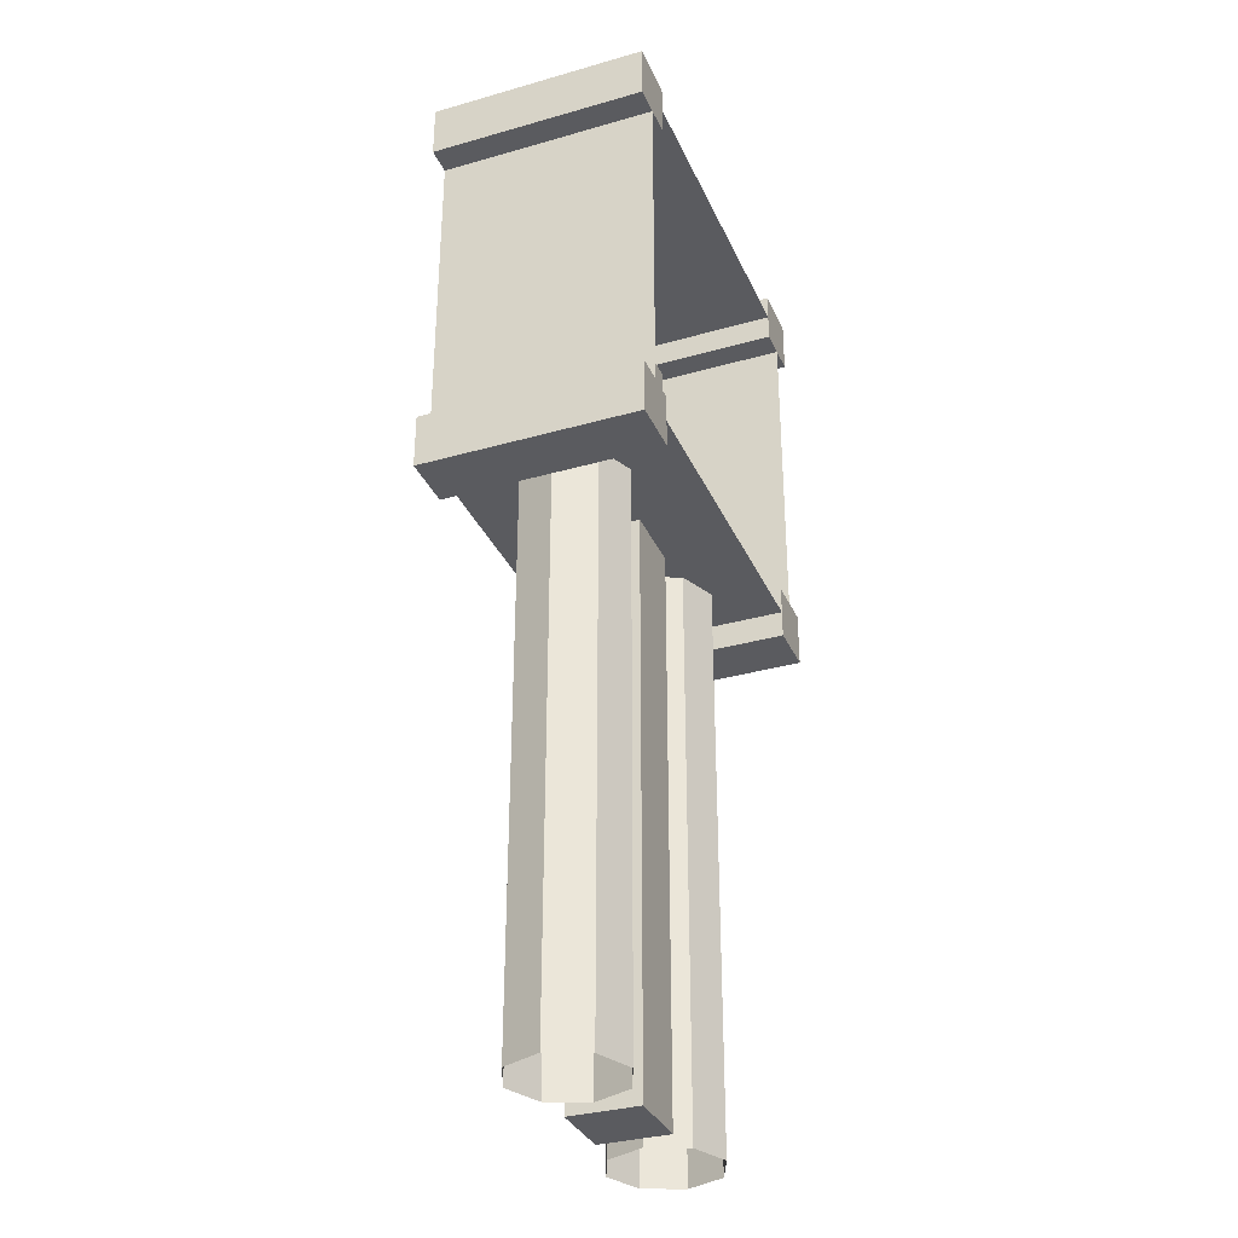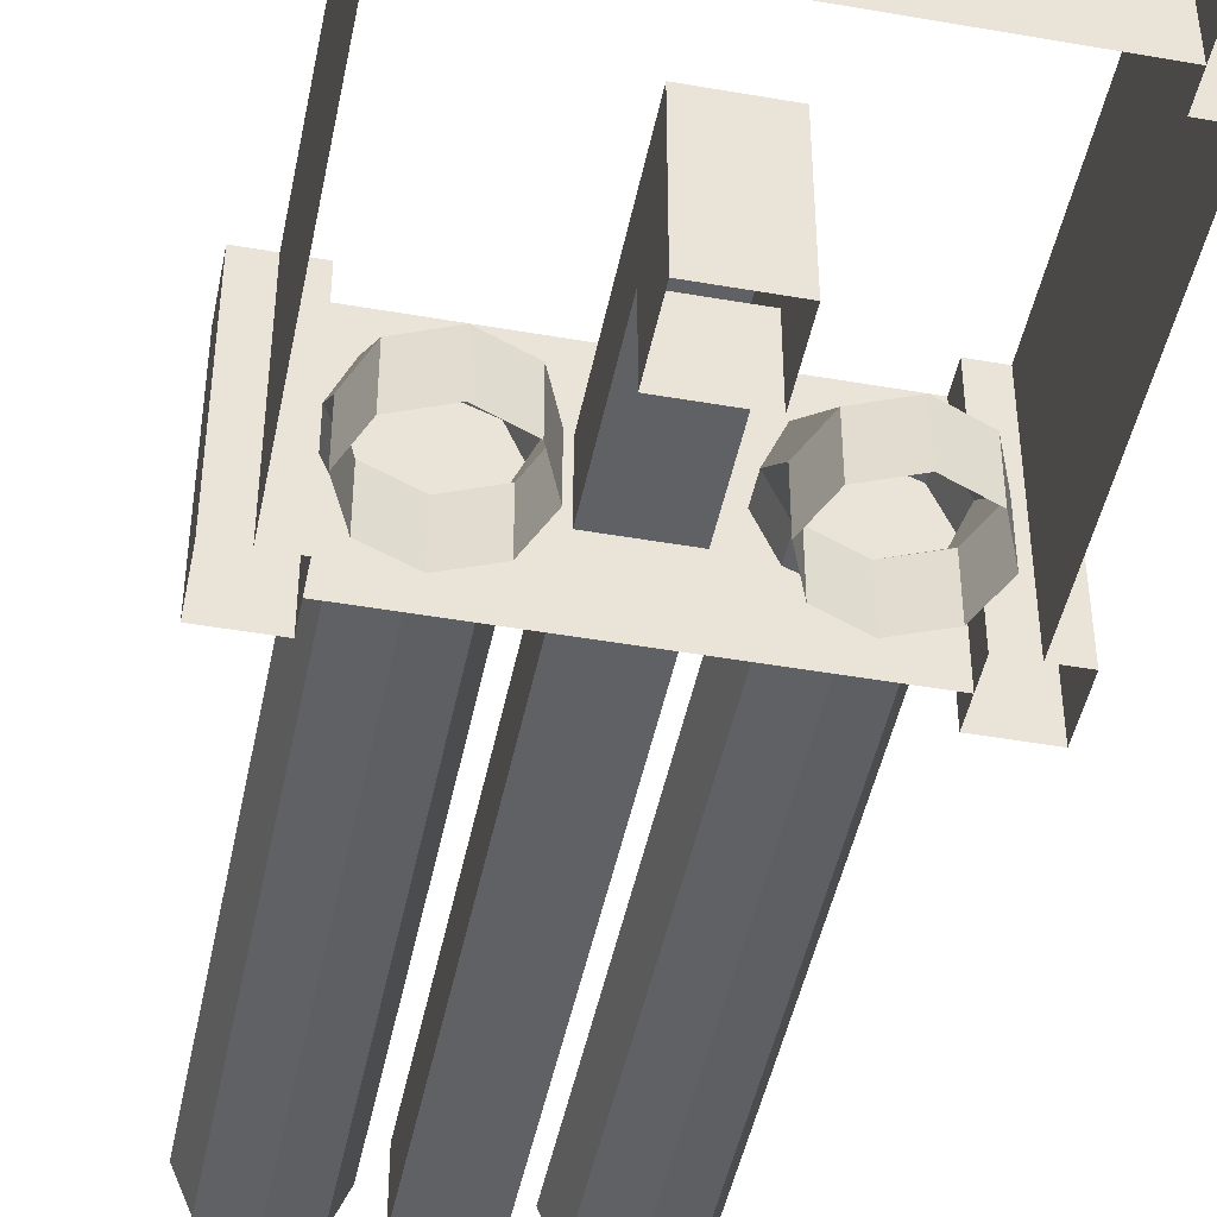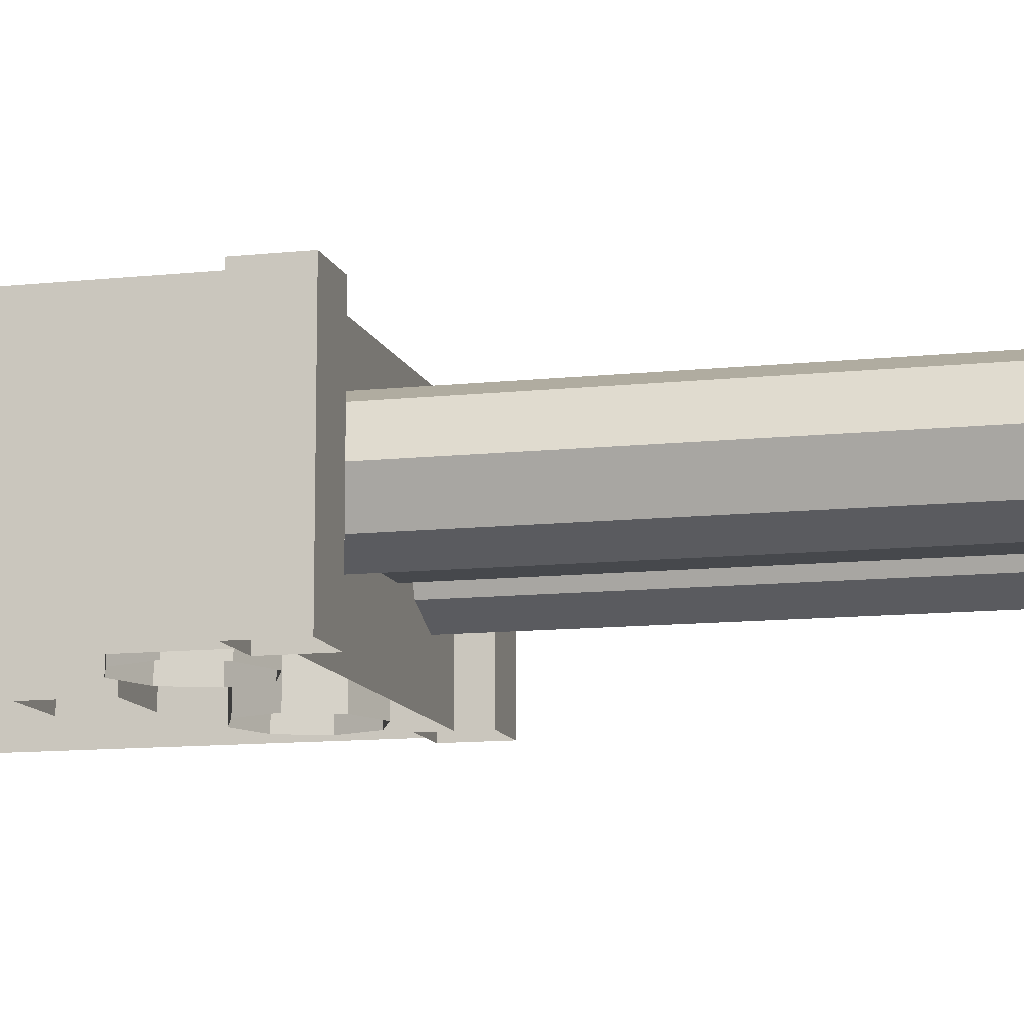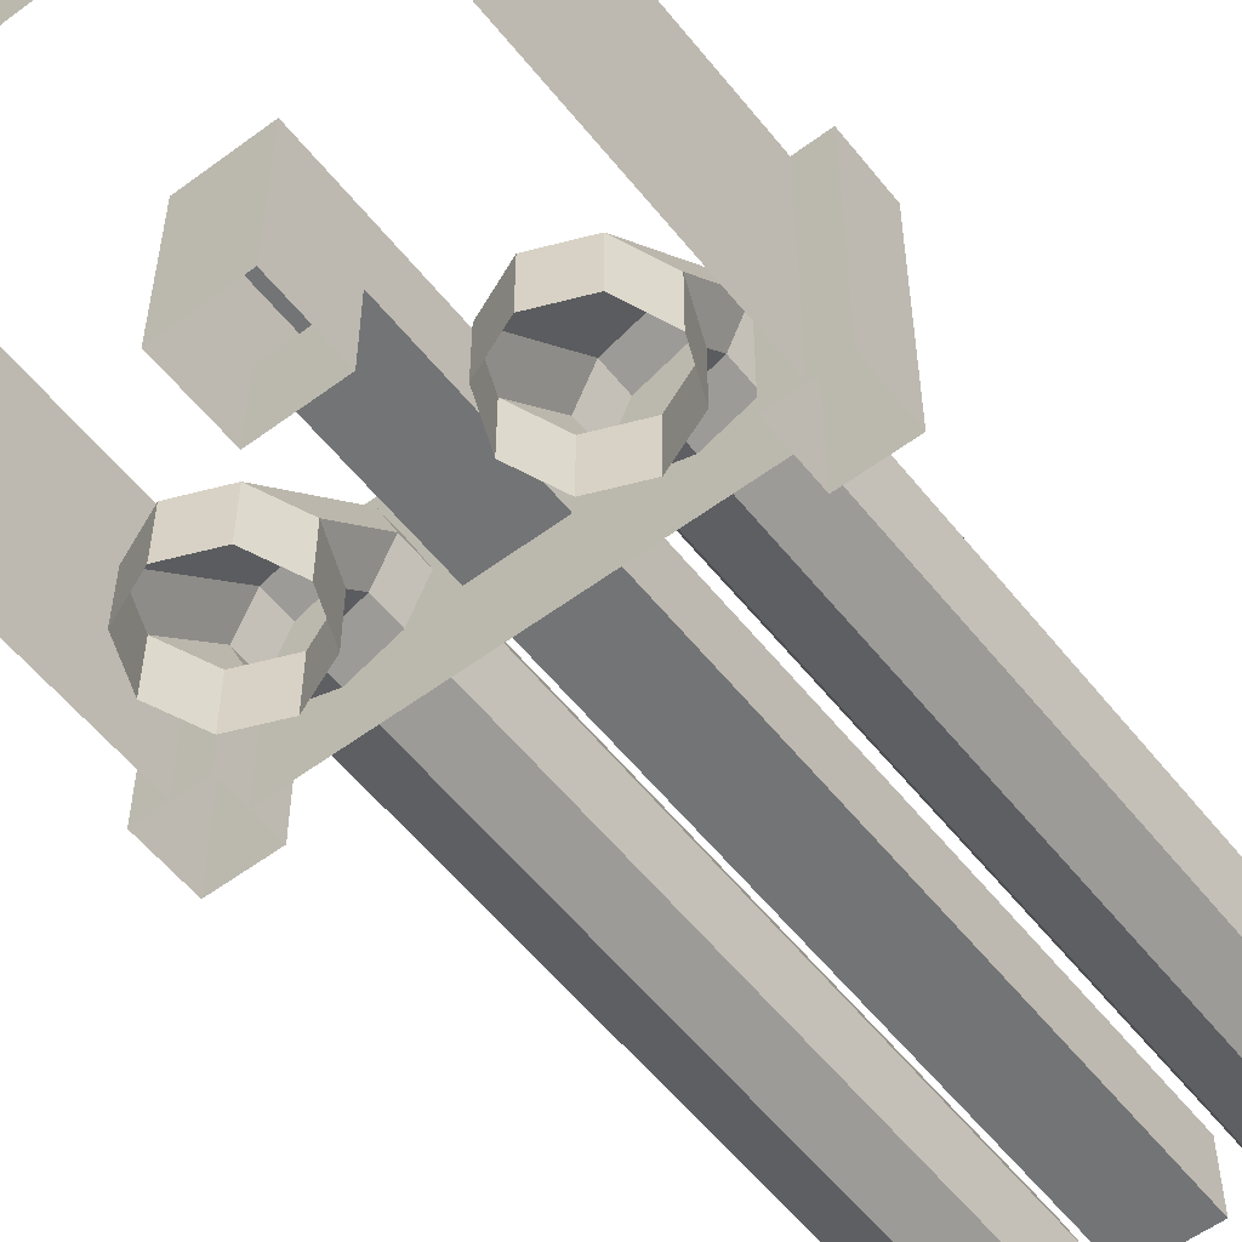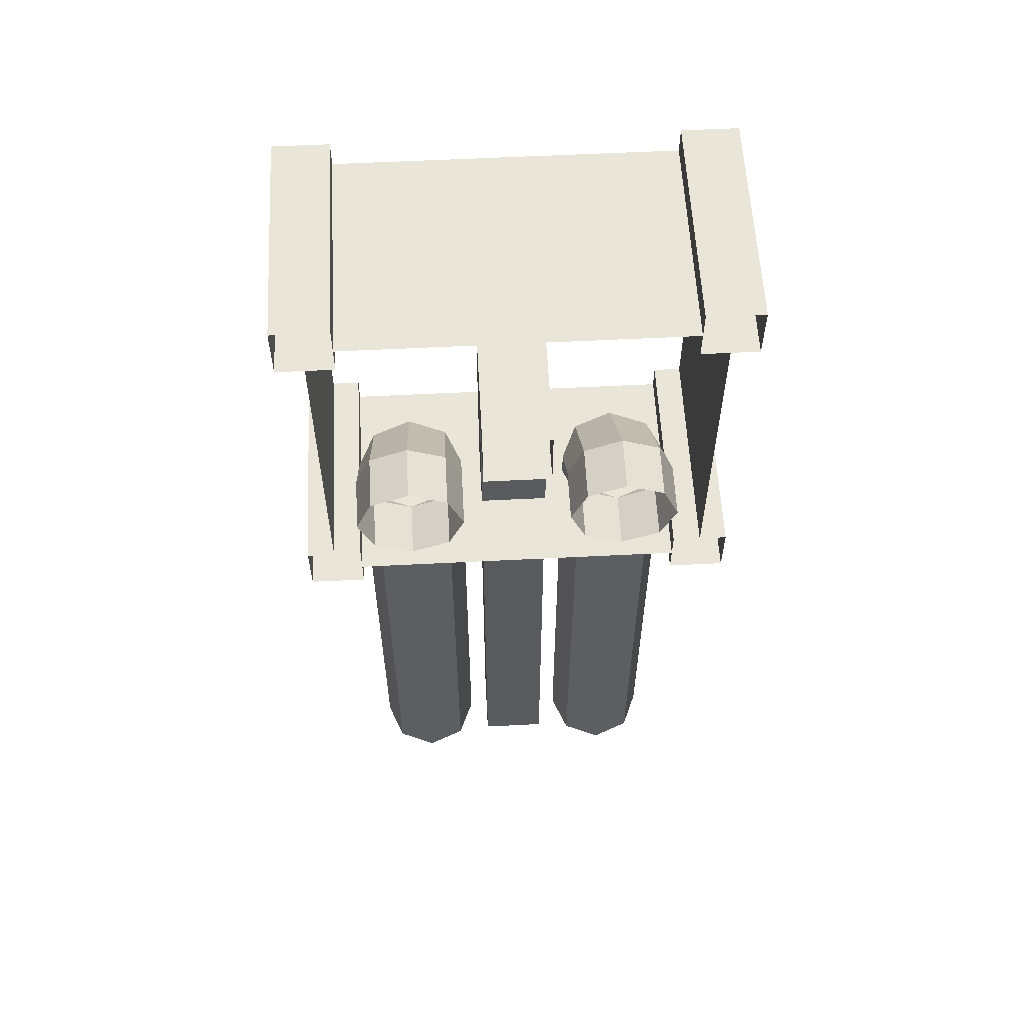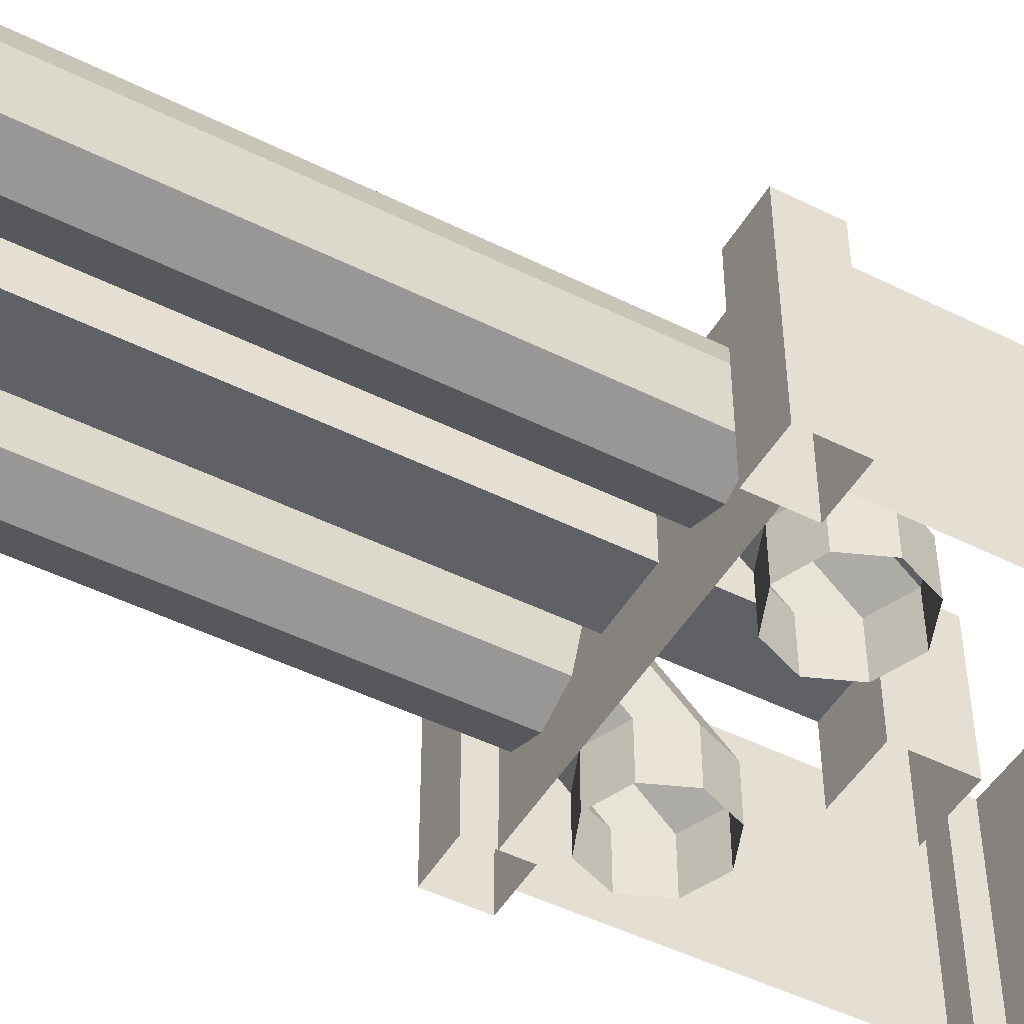
<metadata>
{"format":"obj","ext":"obj","renderer":"f3d","projection":"perspective","resolution":1024,"background":"white","views":[{"elev":-33.2,"azim":111.4,"up":"+Z"},{"elev":-46.0,"azim":-11.3,"up":"+Y"},{"elev":-11.4,"azim":104.7,"up":"+Y"},{"elev":-56.1,"azim":37.9,"up":"+Y"},{"elev":58.6,"azim":-3.0,"up":"+Z"},{"elev":-48.0,"azim":-119.2,"up":"+Y"}]}
</metadata>
<code>
o Cube.004_Cube.005
v 1 0 0.75
v 1 1 0.75
v 1 0 1
v 1 1 1
v 0.75 0 0.75
v 0.75 1 0.75
v 0.75 0 1
v 0.75 1 1
v -0.75 0 0.75
v -0.75 1 0.75
v -0.75 0 1
v -0.75 1 1
v -1 0 0.75
v -1 1 0.75
v -1 0 1
v -1 1 1
v -0.75 0 -1
v -0.75 1 -1
v -0.75 0 -0.75
v -0.75 1 -0.75
v -1 0 -1
v -1 1 -1
v -1 0 -0.75
v -1 1 -0.75
v 1 0 -1
v 1 1 -1
v 1 0 -0.75
v 1 1 -0.75
v 0.75 0 -1
v 0.75 1 -1
v 0.75 0 -0.75
v 0.75 1 -0.75
v 0.75 0 0.875
v 0.75 1 0.875
v -0.75 0 0.875
v -0.75 1 0.875
v 0.75 0 -0.875
v 0.75 1 -0.875
v -0.75 0 -0.875
v -0.75 1 -0.875
v 0.875 0 -0.75
v 0.875 1 -0.75
v 0.875 0 0.75
v 0.875 1 0.75
v -0.875 0 -0.75
v -0.875 1 -0.75
v -0.875 0 0.75
v -0.875 1 0.75
v 0.5 0 -0.25
v 0.6768 0.25 -0.3232
v -0.6768 0.25 -0.6768
v -0.5 0 -0.25
v -0.75 0.25 -0.5
v -0.6768 0 -0.3232
v 0.3232 0.25 -0.3232
v -0.75 0 -0.5
v 0.25 0.25 -0.5
v -0.6768 0 -0.6768
v -0.5 0.25 -0.25
v -0.5 0 -0.75
v -0.6768 0.25 -0.3232
v -0.3232 0 -0.6768
v -0.25 0 -0.5
v 0.6768 0.25 -0.6768
v -0.3232 0 -0.3232
v 0.75 0.25 -0.5
v 0.3232 0 -0.3232
v -0.3232 0.25 -0.3232
v 0.25 0 -0.5
v -0.25 0.25 -0.5
v 0.3232 0 -0.6768
v 0.5 0.25 -0.25
v 0.5 0 -0.75
v -0.3232 0.25 -0.6768
v 0.6768 0 -0.6768
v 0.75 0 -0.5
v 0.3232 0.25 -0.6768
v 0.6768 0 -0.3232
v 0.1562 0 -0.1562
v 0.1562 0 0.1562
v -0.1562 0 -0.1562
v -0.1562 0 0.1562
v 0.5 0.75 -3.5
v -0.5 0.75 -3.5
v -0.6768 0.6768 -3.5
v -0.75 0.5 -3.5
v -0.6768 0.3232 -3.5
v -0.5 0.25 -3.5
v -0.3232 0.3232 -3.5
v -0.25 0.5 -3.5
v -0.3232 0.6768 -3.5
v 0.3232 0.6768 -3.5
v 0.25 0.5 -3.5
v 0.3232 0.3232 -3.5
v 0.5 0.25 -3.5
v 0.6768 0.3232 -3.5
v 0.75 0.5 -3.5
v 0.6768 0.6768 -3.5
v 0.6768 0.3232 -0.75
v 0.5 0.25 -0.75
v -0.6768 0.6768 -0.75
v -0.5 0.75 -0.75
v 0.25 0.5 -0.75
v 0.3232 0.6768 -0.75
v -0.75 0.5 -0.75
v -0.6768 0.3232 -0.75
v 0.3232 0.3232 -0.75
v -0.5 0.25 -0.75
v -0.3232 0.3232 -0.75
v 0.5 0.75 -0.75
v -0.25 0.5 -0.75
v -0.3232 0.6768 -0.75
v 0.75 0.5 -0.75
v 0.6768 0.6768 -0.75
v 0.1562 0.3438 -0.1562
v 0.1562 0.6562 -0.1562
v 0.1562 0.3438 0.1562
v 0.1562 0.6562 0.1562
v -0.1562 0.3438 -0.1562
v -0.1562 0.6562 -0.1562
v -0.1562 0.3438 0.1562
v -0.1562 0.6562 0.1562
v 0.1563 0.3438 -3.5
v 0.1563 0.6562 -3.5
v -0.1562 0.6562 -3.5
v -0.1562 0.3438 -3.5
v 0.75 0 0.875
v 0.75 1 0.875
v -0.75 0 0.875
v -0.75 1 0.875
v 0.75 0 -0.875
v 0.75 1 -0.875
v -0.75 0 -0.875
v -0.75 1 -0.875
v 0.875 0 -0.75
v 0.875 1 -0.75
v 0.875 0 0.75
v 0.875 1 0.75
v -0.875 0 -0.75
v -0.875 1 -0.75
v -0.875 0 0.75
v -0.875 1 0.75
f 4 3 1
f 8 7 3
f 6 5 7
f 2 1 5
f 118 117 115
f 6 8 4
f 12 11 9
f 16 15 11
f 14 13 15
f 10 9 13
f 16 12 10
f 20 19 17
f 24 23 19
f 22 21 23
f 18 17 21
f 22 24 20
f 28 27 25
f 32 31 27
f 30 29 31
f 26 25 29
f 32 28 26
f 34 36 35
f 39 40 38
f 42 44 43
f 47 48 46
f 56 53 51
f 54 61 53
f 69 57 77
f 49 72 55
f 76 66 50
f 67 55 57
f 78 50 72
f 63 70 68
f 65 68 59
f 62 74 70
f 75 64 66
f 52 59 61
f 97 113 99
f 88 108 106
f 98 114 113
f 89 109 108
f 96 99 100
f 83 110 114
f 92 104 110
f 85 101 102
f 90 111 109
f 93 103 104
f 94 107 103
f 86 105 101
f 91 112 111
f 87 106 105
f 84 102 112
f 95 100 107
f 58 51 108
f 62 60 108
f 100 64 75
f 100 73 71
f 108 51 106
f 108 109 74
f 109 111 70
f 70 111 112
f 105 106 51
f 61 101 105
f 102 101 61
f 112 102 59
f 100 77 107
f 100 99 64
f 99 113 66
f 103 107 77
f 55 104 103
f 66 113 114
f 114 110 72
f 110 104 55
f 122 121 117
f 120 119 121
f 115 123 124
f 117 121 82
f 122 118 116
f 115 117 80
f 119 115 79
f 121 119 81
f 124 123 126
f 119 126 123
f 116 124 125
f 120 125 126
f 129 130 128
f 132 134 133
f 137 138 136
f 140 142 141
f 2 4 1
f 4 8 3
f 8 6 7
f 6 2 5
f 116 118 115
f 2 6 4
f 10 12 9
f 12 16 11
f 16 14 15
f 14 10 13
f 14 16 10
f 18 20 17
f 20 24 19
f 24 22 23
f 22 18 21
f 18 22 20
f 26 28 25
f 28 32 27
f 32 30 31
f 30 26 29
f 30 32 26
f 33 34 35
f 37 39 38
f 41 42 43
f 45 47 46
f 58 56 51
f 56 54 53
f 71 69 77
f 67 49 55
f 78 76 50
f 69 67 57
f 49 78 72
f 65 63 68
f 52 65 59
f 63 62 70
f 76 75 66
f 54 52 61
f 96 97 99
f 87 88 106
f 97 98 113
f 88 89 108
f 95 96 100
f 98 83 114
f 83 92 110
f 84 85 102
f 89 90 109
f 92 93 104
f 93 94 103
f 85 86 101
f 90 91 111
f 86 87 105
f 91 84 112
f 94 95 107
f 60 58 108
f 74 62 108
f 73 100 75
f 77 100 71
f 74 109 70
f 68 70 112
f 53 105 51
f 53 61 105
f 59 102 61
f 68 112 59
f 64 99 66
f 57 103 77
f 57 55 103
f 50 66 114
f 50 114 72
f 72 110 55
f 118 122 117
f 122 120 121
f 116 115 124
f 80 117 82
f 120 122 116
f 79 115 80
f 81 119 79
f 82 121 81
f 125 124 126
f 115 119 123
f 120 116 125
f 119 120 126
f 127 129 128
f 131 132 133
f 135 137 136
f 139 140 141

</code>
